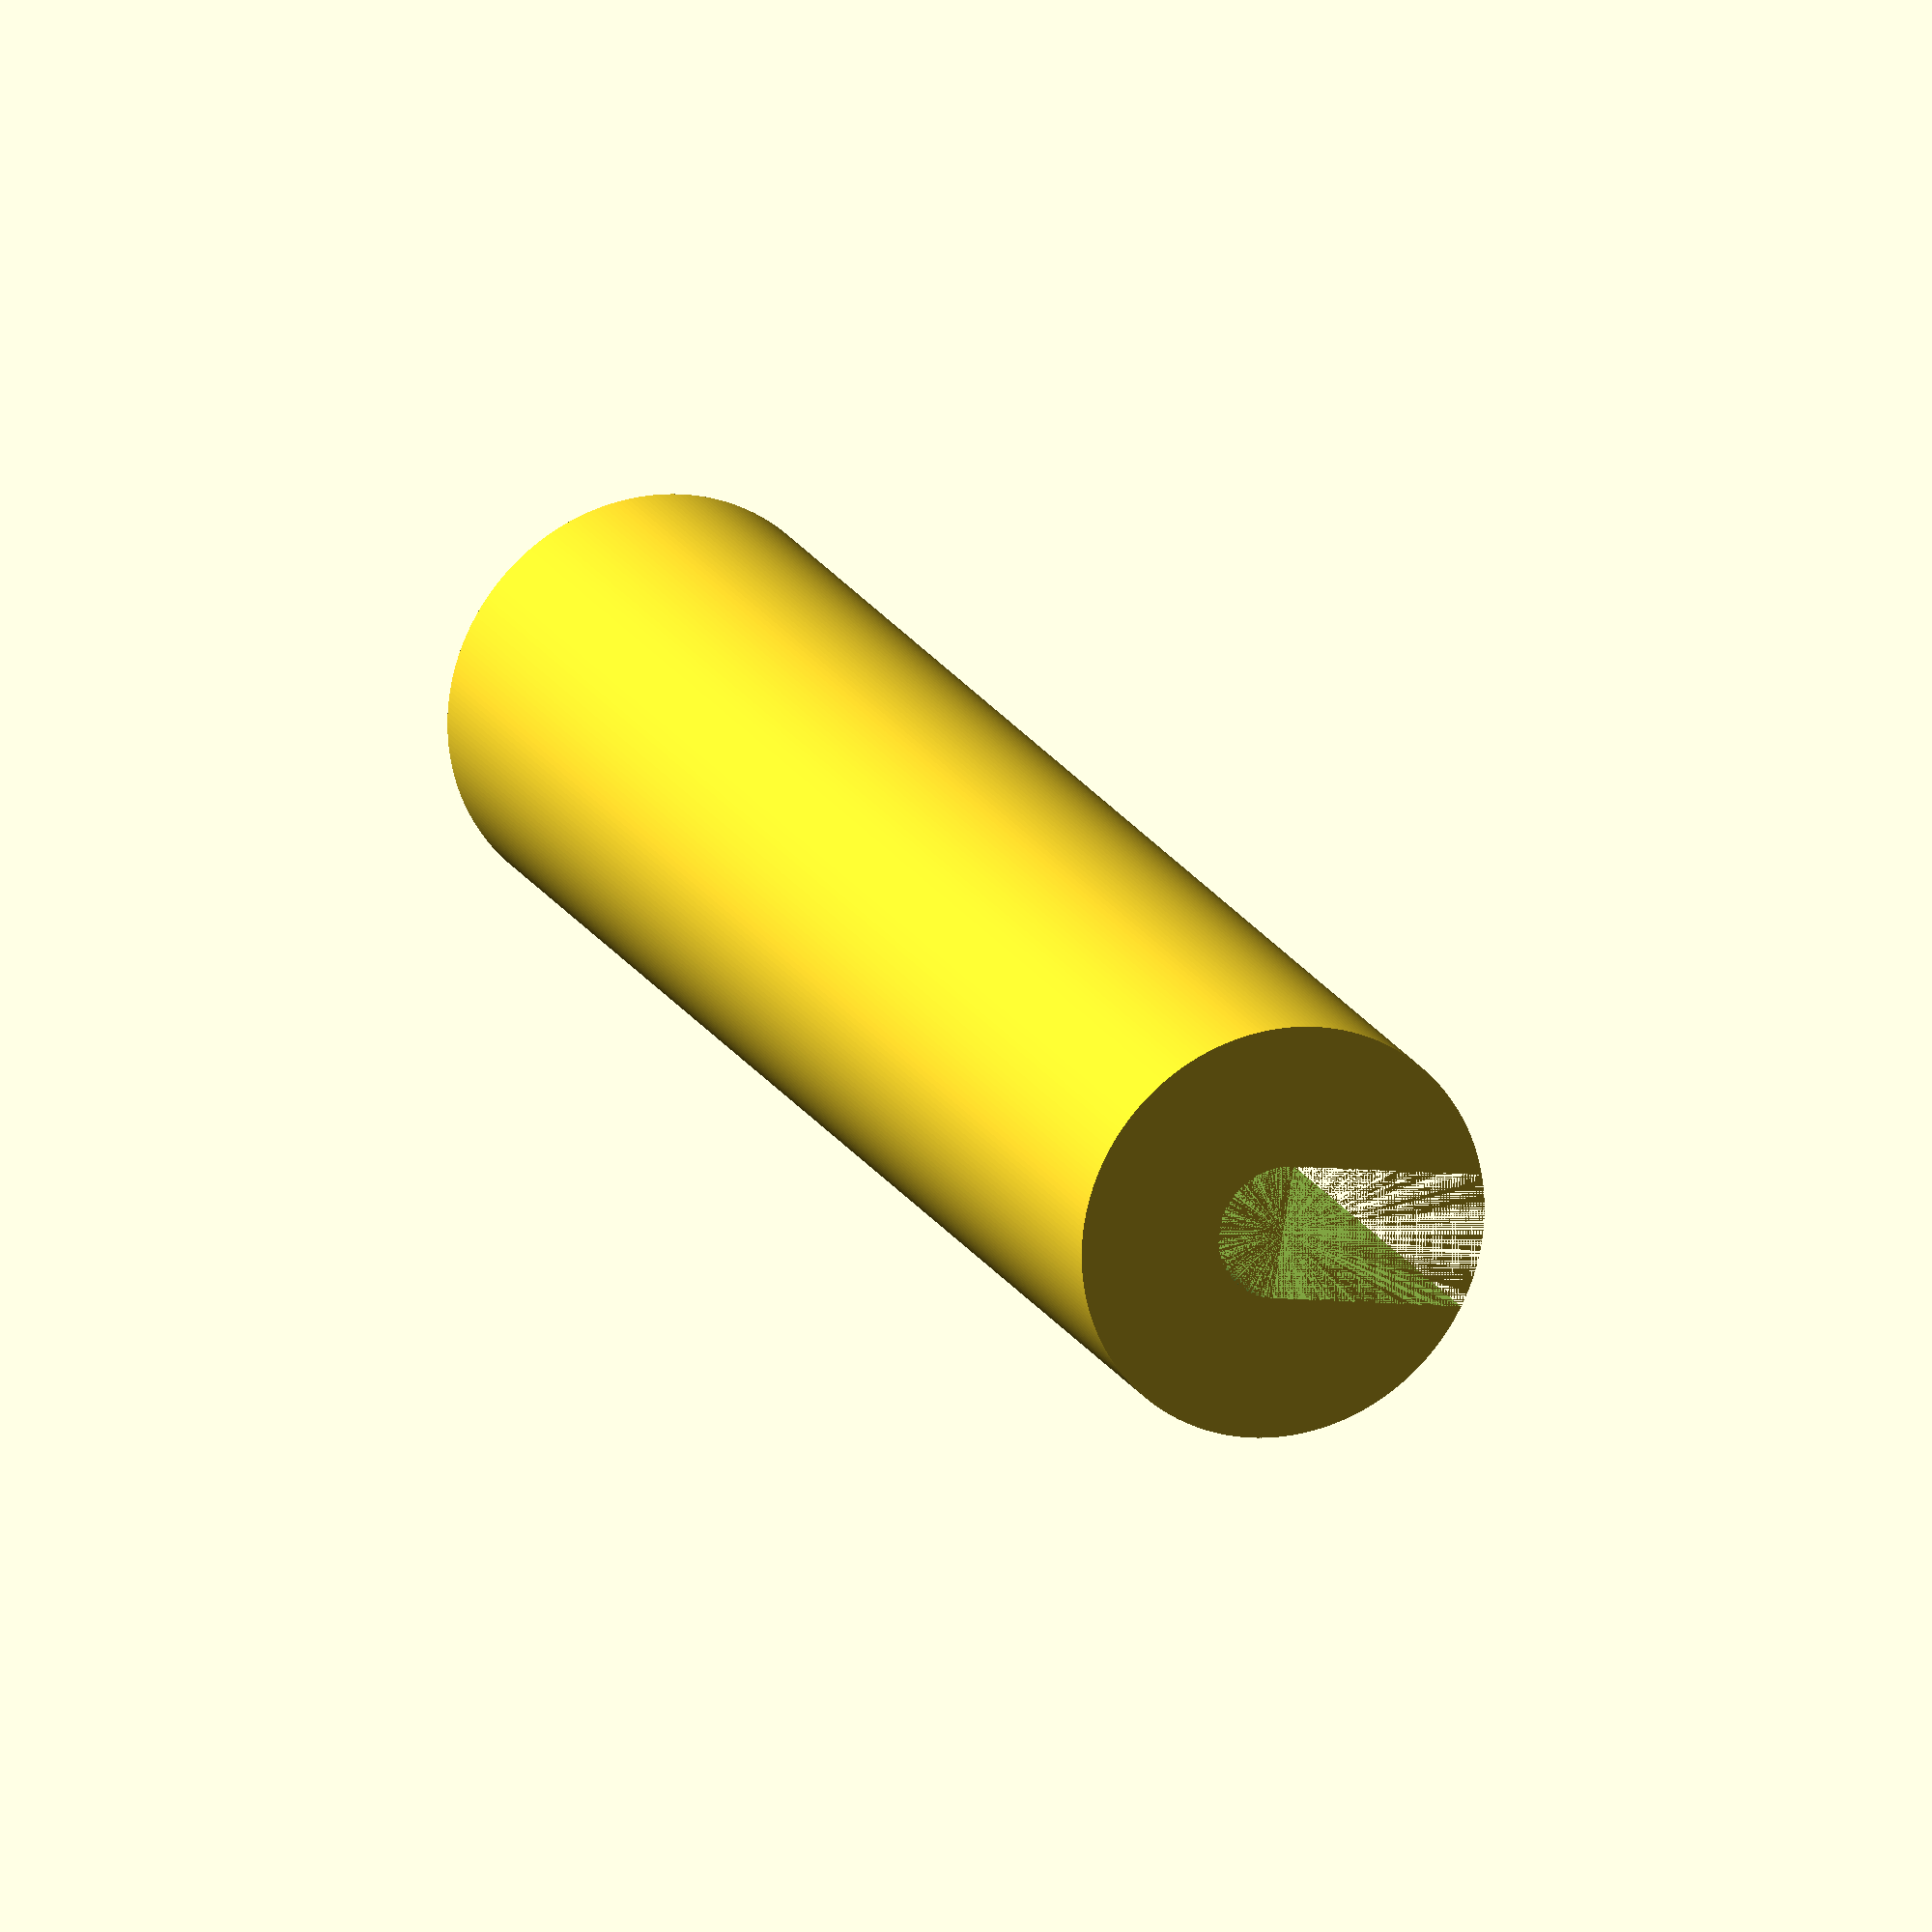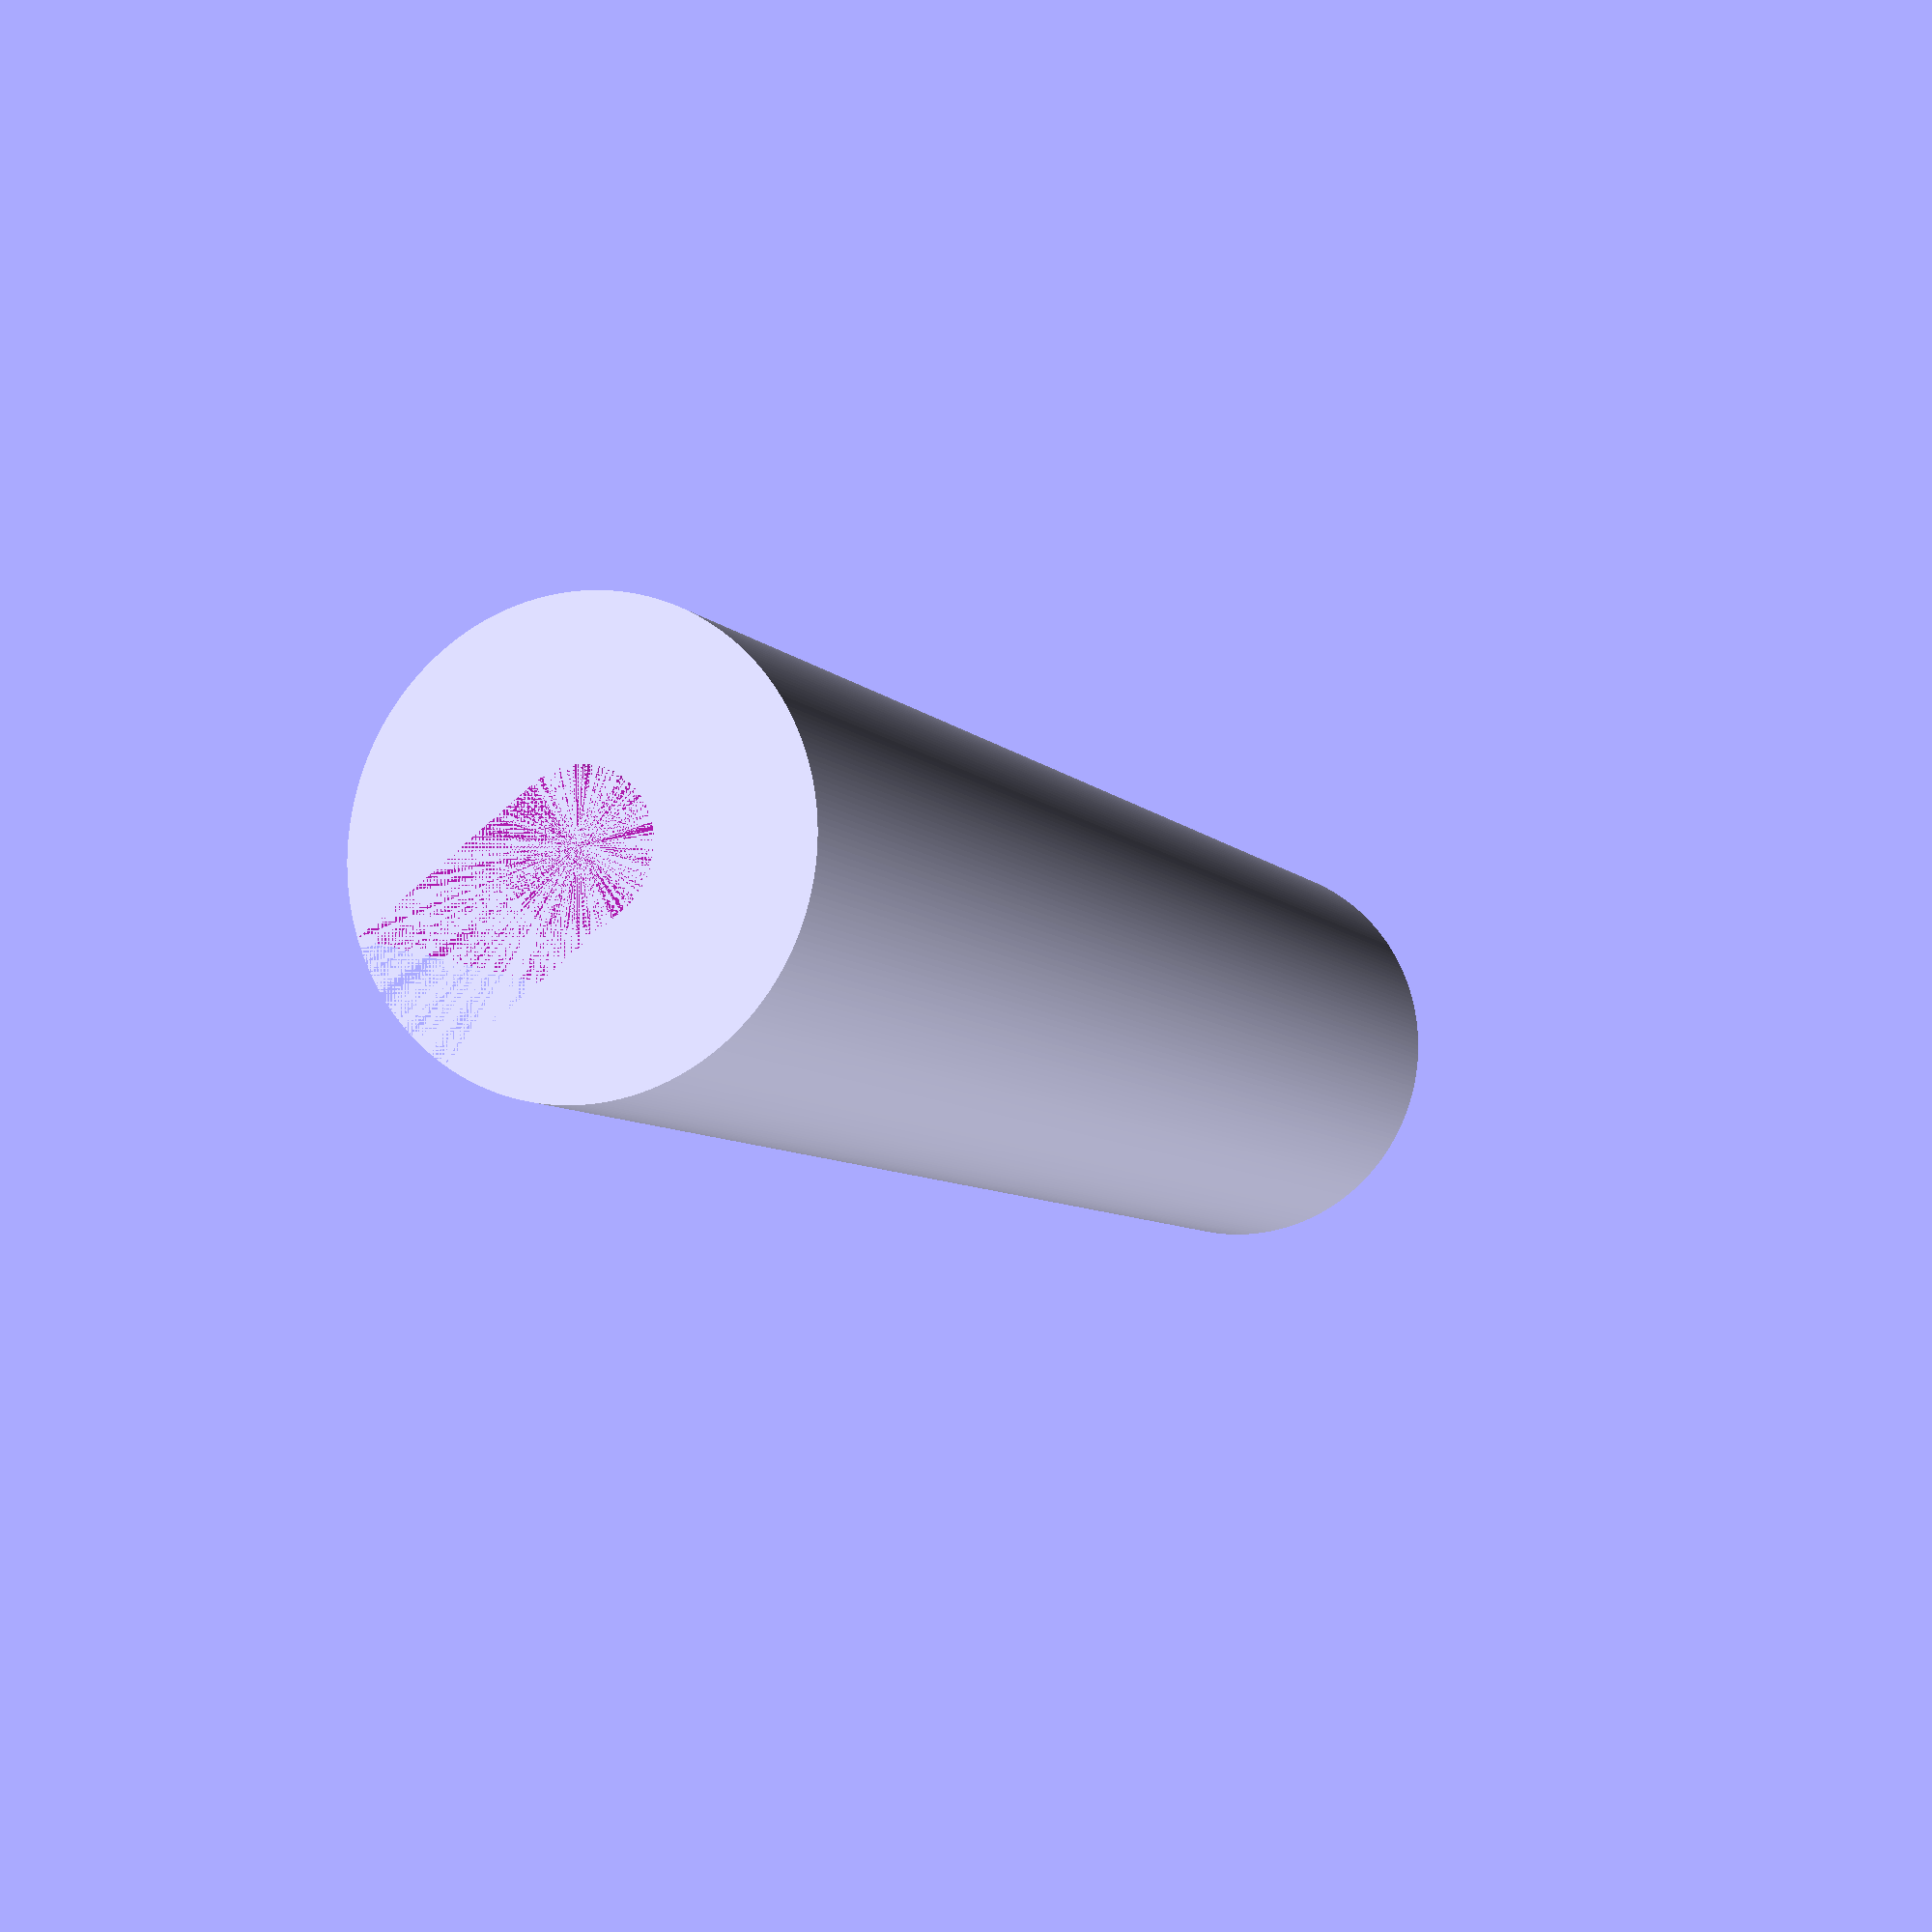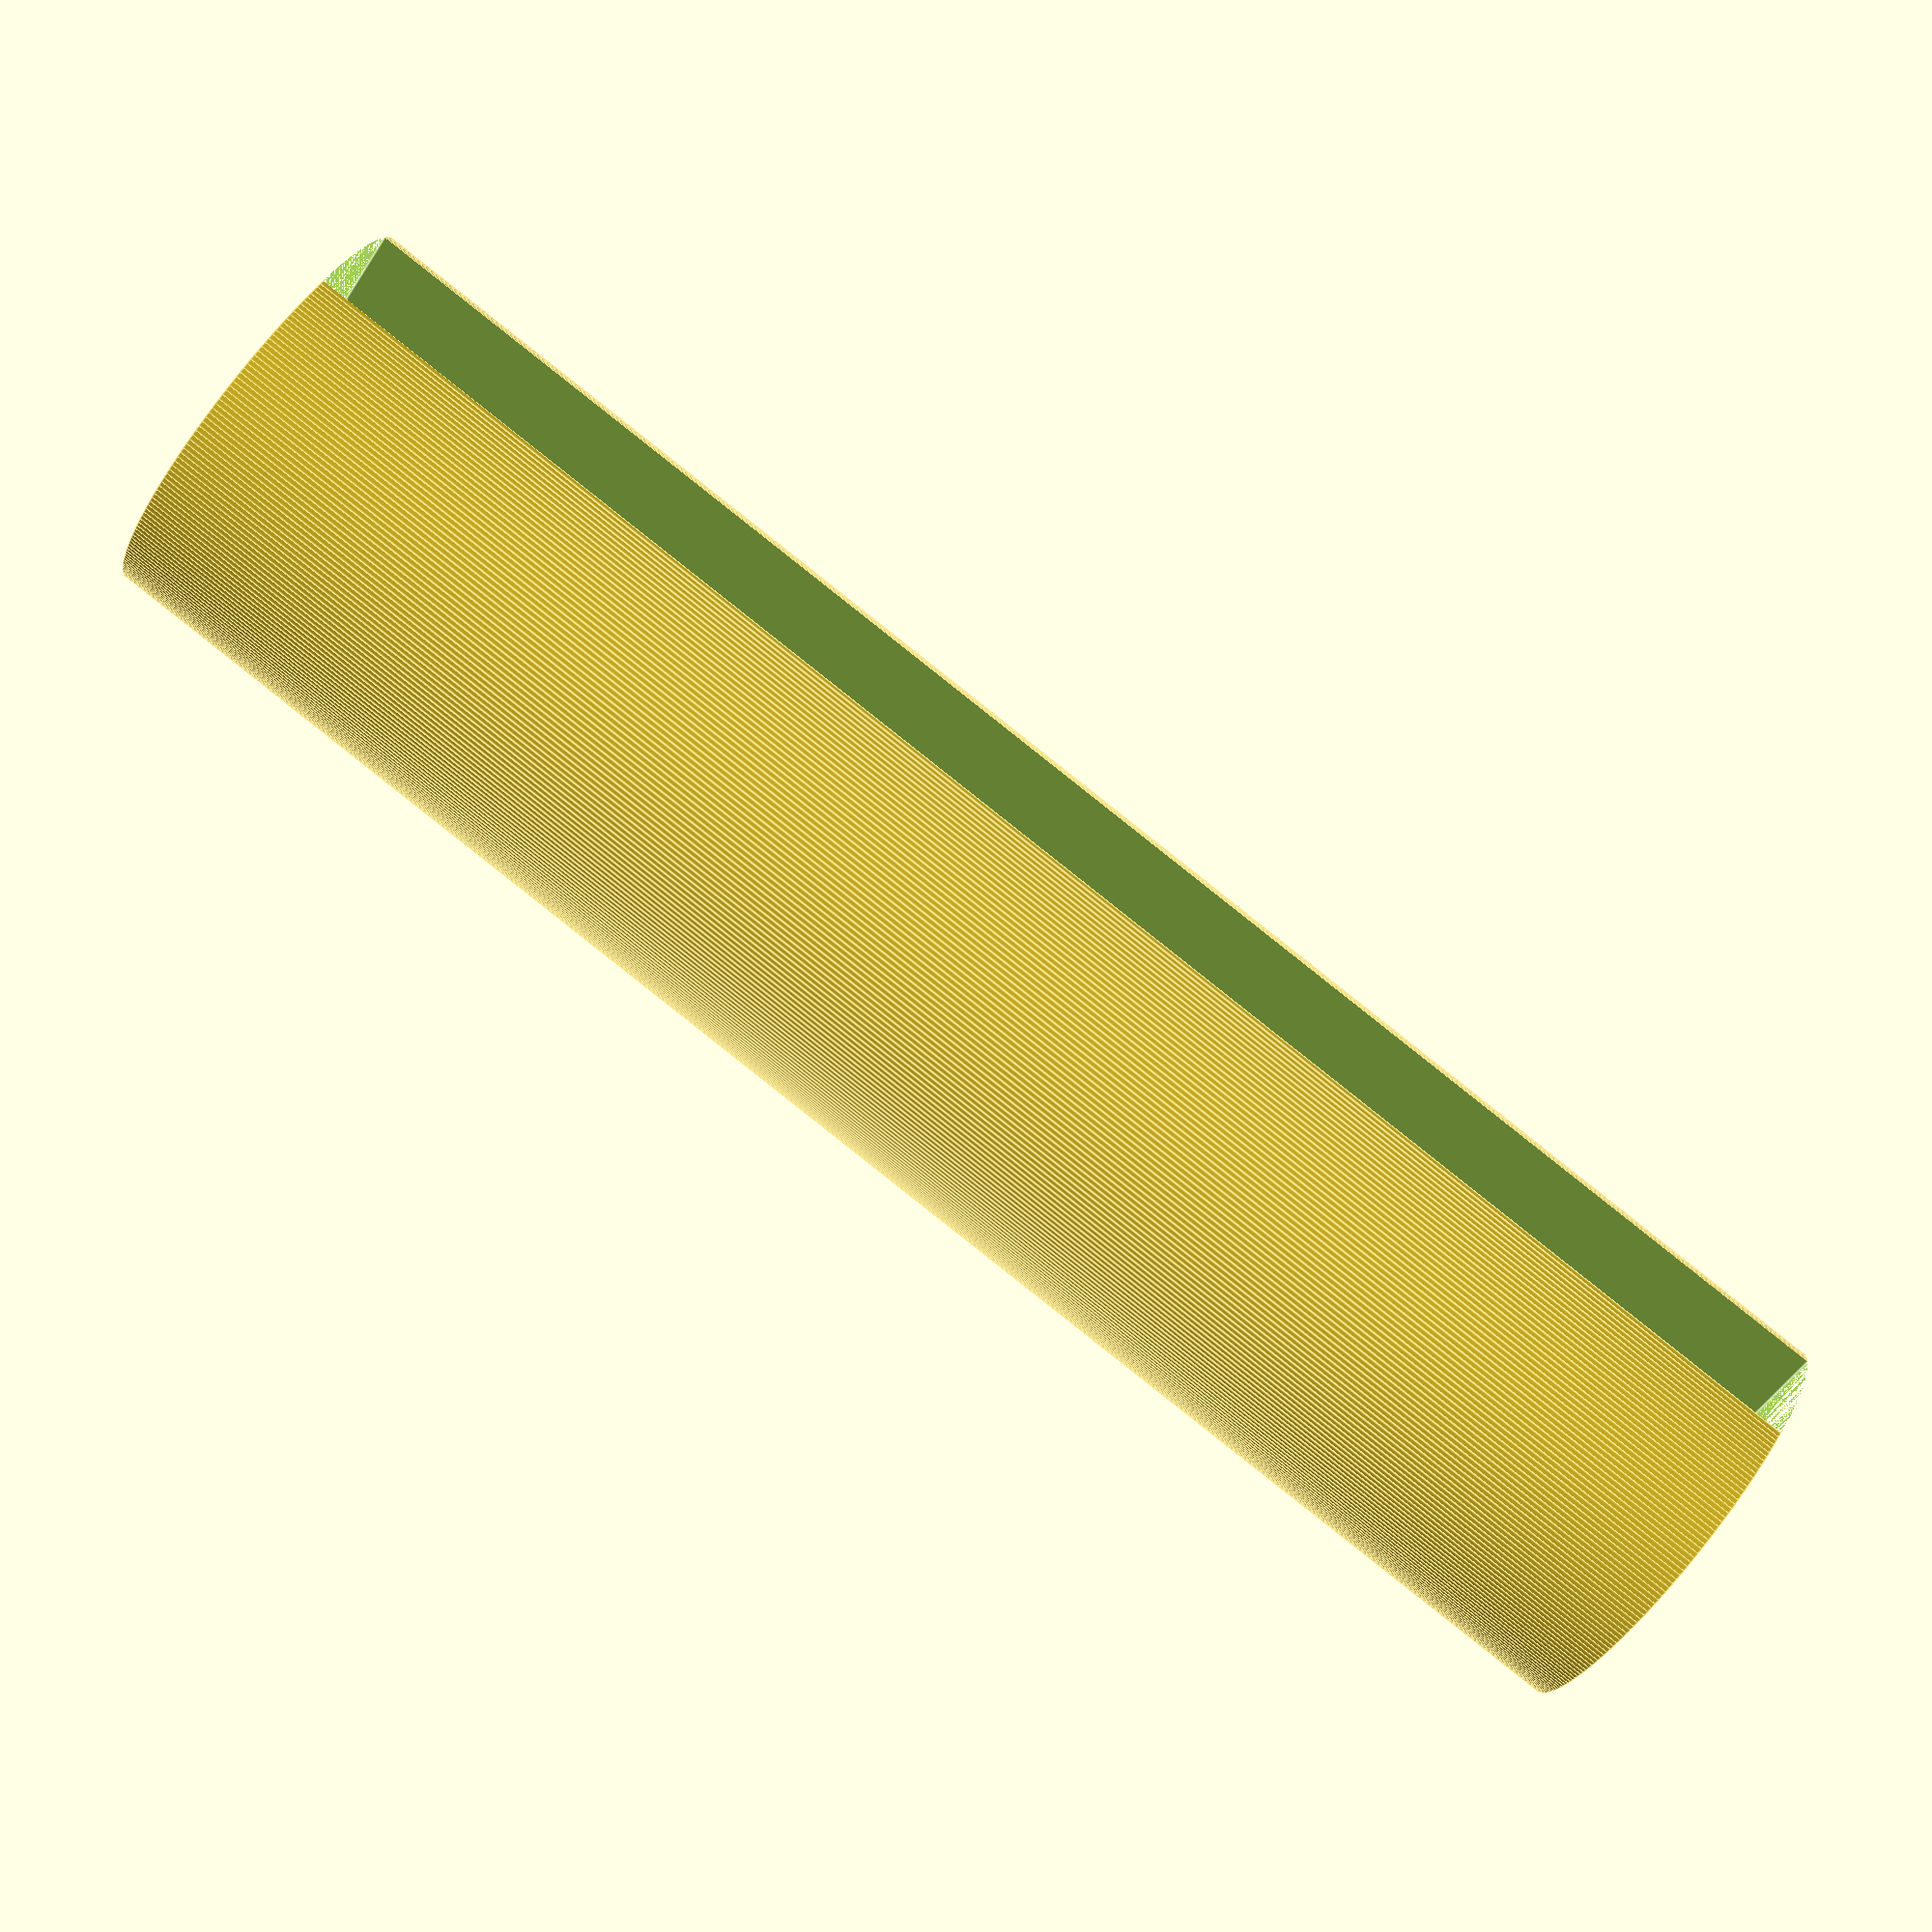
<openscad>
//OpenMoto Trials Namwe Board
//Licensed under the TAPR Open Hardware License (www.tapr.org/OHL)
//This model created by Aaron Monger (amonger@gmail.com)
//For this model and more new designs, visit mongerrr.github.io
//If you would like to support the design of parts like these, please make a donation, however big or small at paypal.me/mongerrr

$fn=250;
pin = 16/2;
bore = 65;

pin1=pin-0.2;
difference(){
    cylinder(r=pin1,bore);
    cylinder(r=2.5,bore);
    translate([0,-2.5,0])cube([pin,5,bore]);
};
</openscad>
<views>
elev=161.5 azim=189.2 roll=200.7 proj=o view=wireframe
elev=186.8 azim=323.0 roll=159.0 proj=p view=solid
elev=89.2 azim=147.9 roll=231.7 proj=p view=edges
</views>
